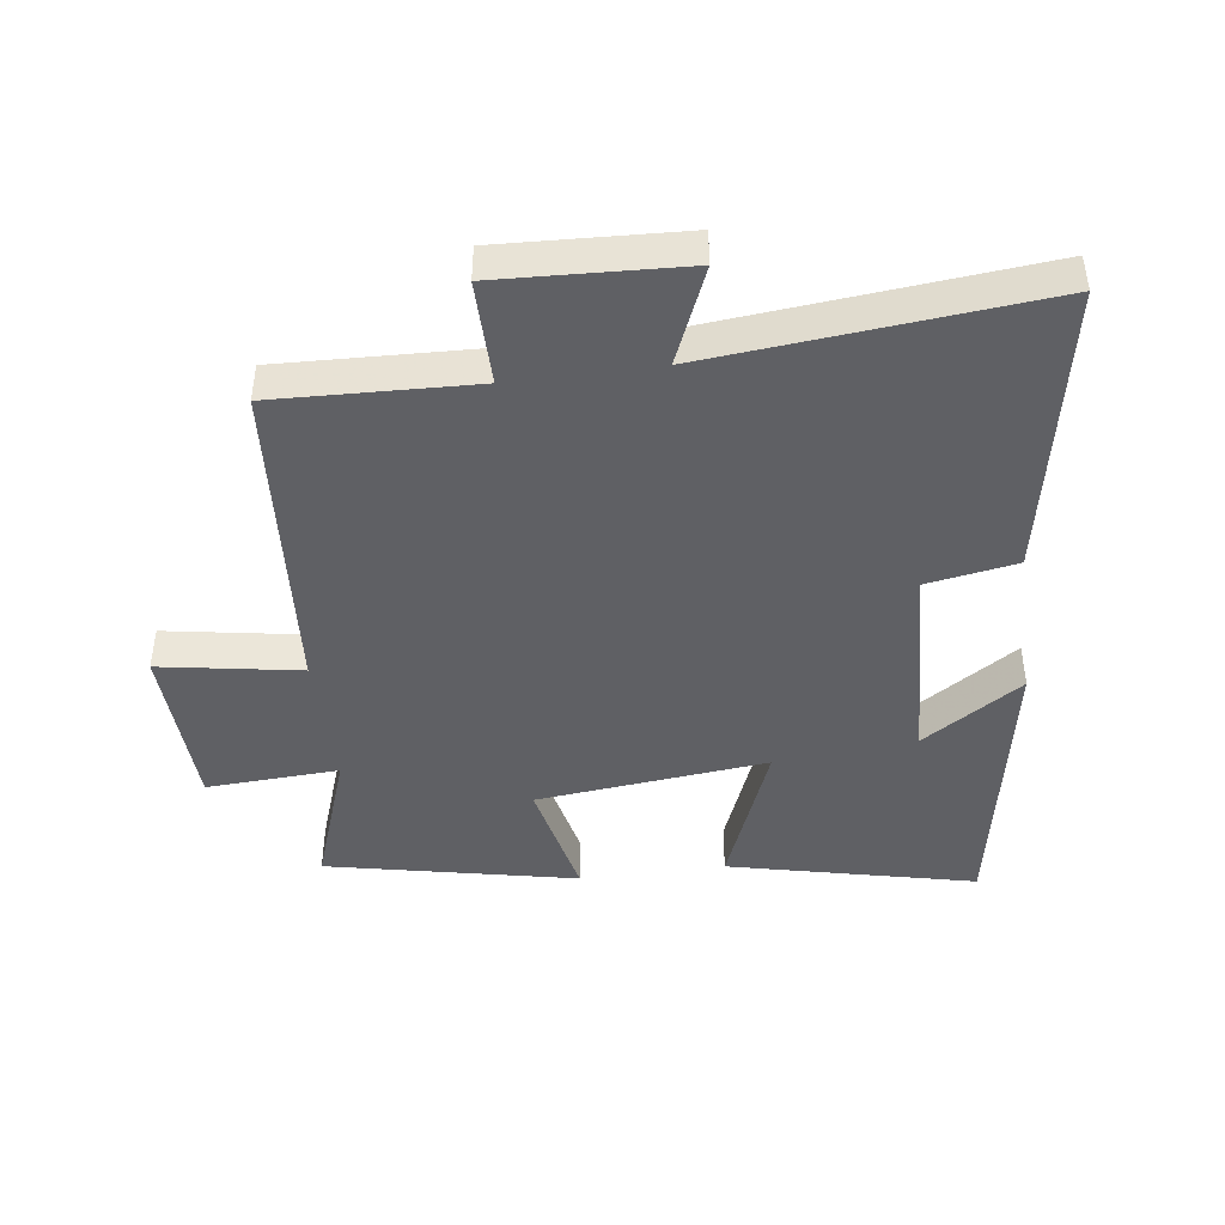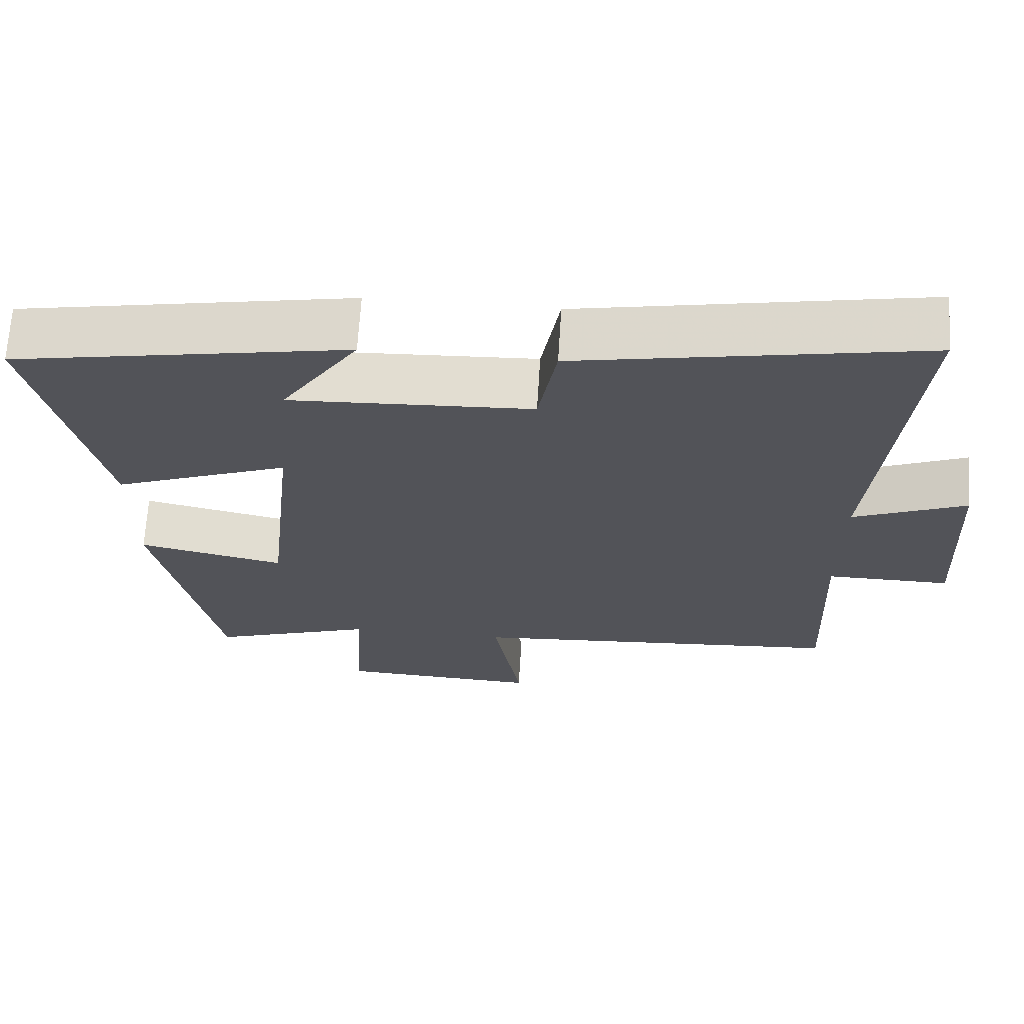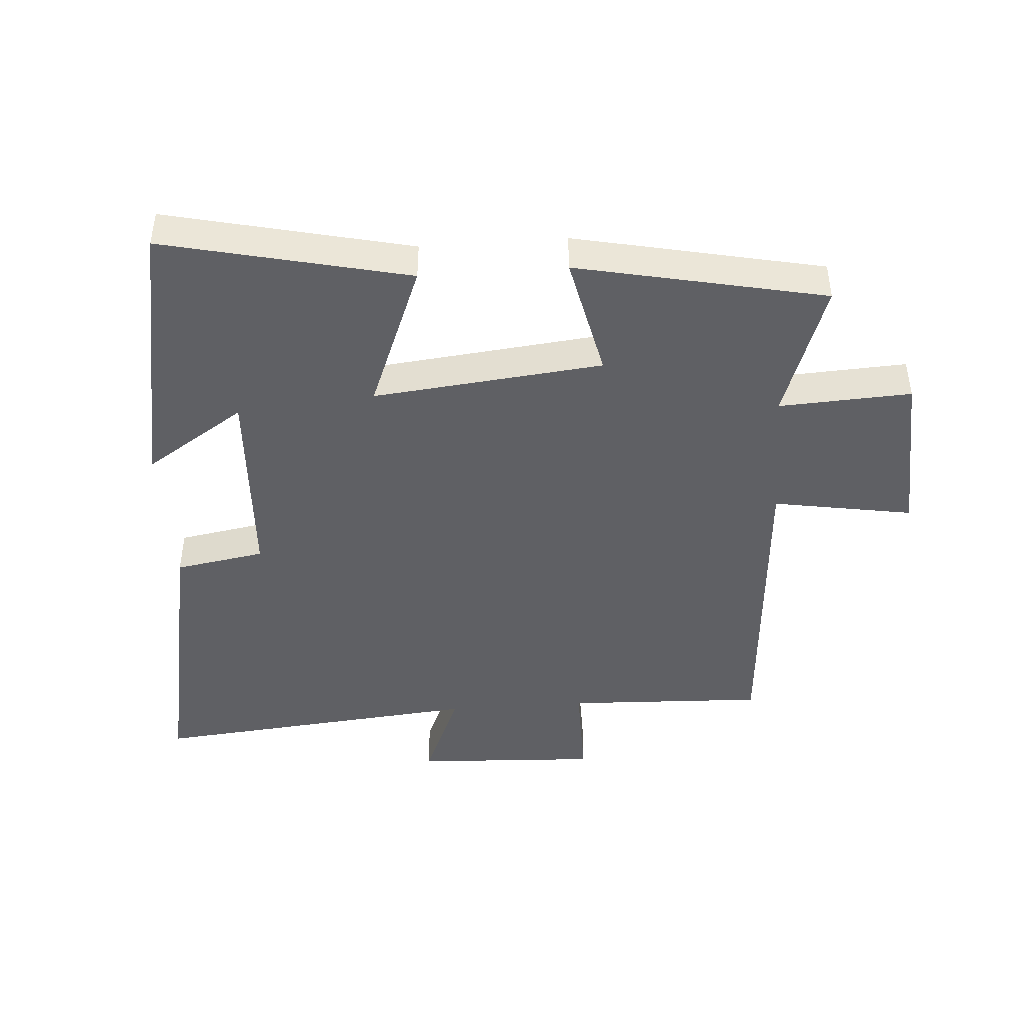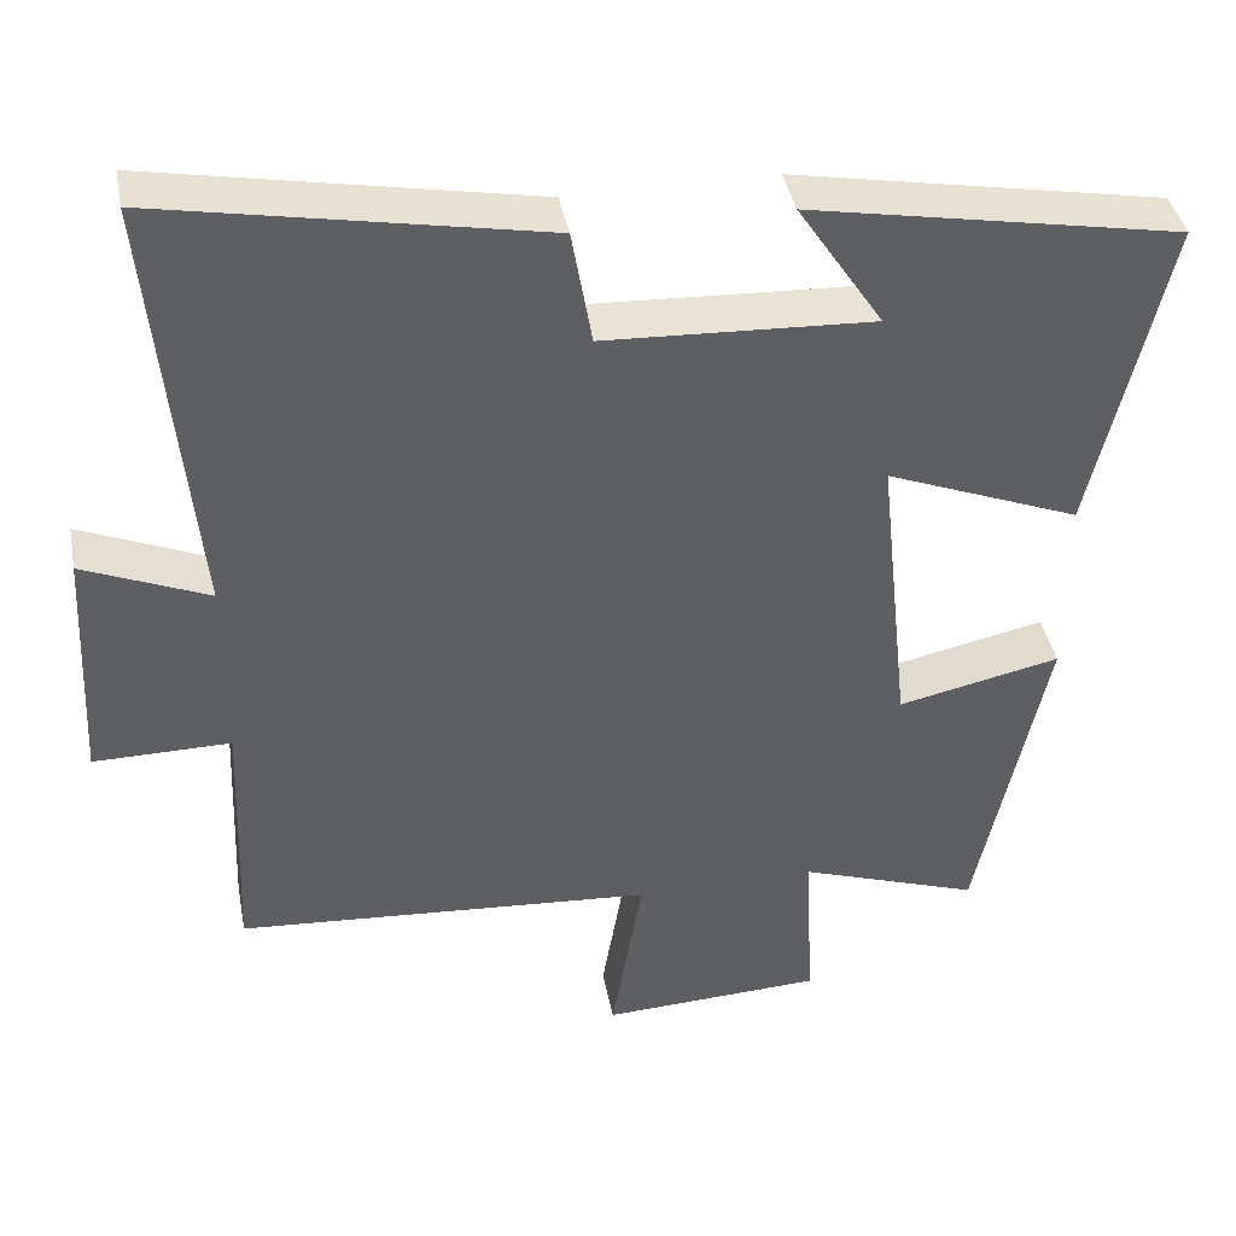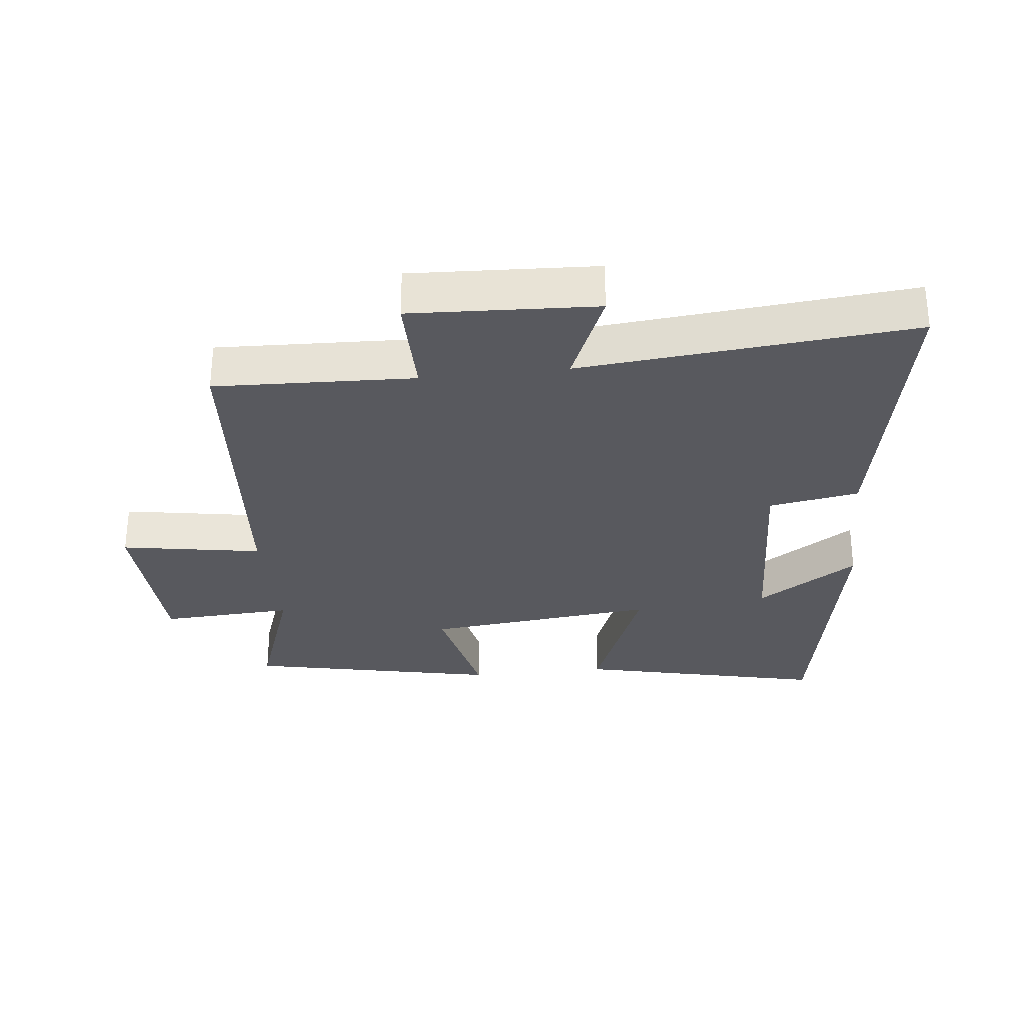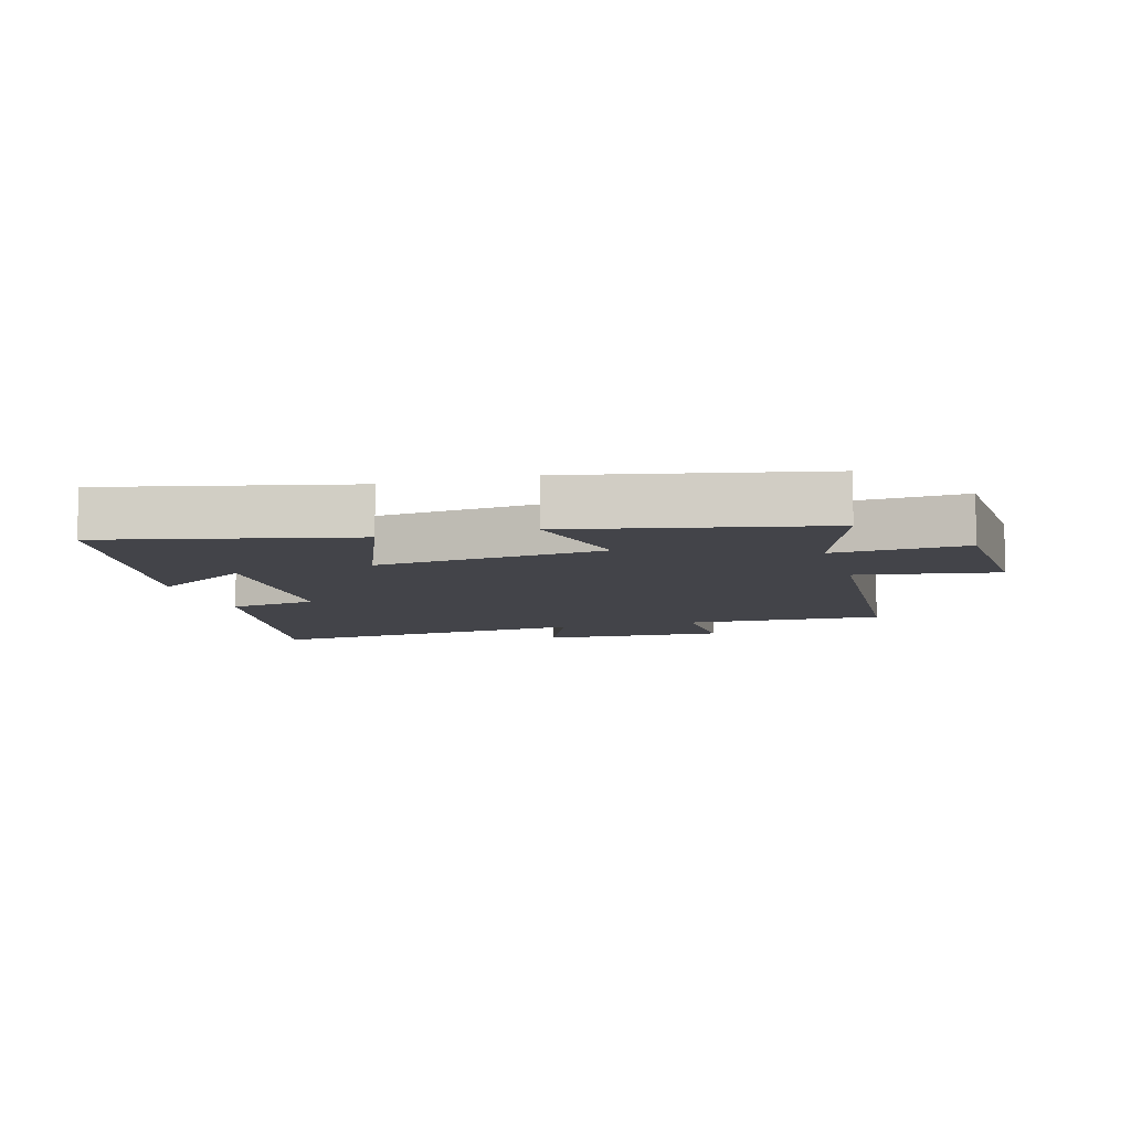
<metadata>
{"format":"obj","ext":"obj","renderer":"f3d","projection":"perspective","resolution":1024,"background":"white","views":[{"elev":-44.4,"azim":-82.4,"up":"+Y"},{"elev":67.5,"azim":-176.4,"up":"+Z"},{"elev":-44.8,"azim":94.1,"up":"+Y"},{"elev":40.7,"azim":-10.8,"up":"+Z"},{"elev":-30.3,"azim":-83.7,"up":"+Y"},{"elev":-8.4,"azim":106.2,"up":"+Y"}]}
</metadata>
<code>
v 0.418 0.07 -0.575
v 0.202 0.07 -0.5
v 0.213 0.07 -0.706
v -0.051 0.07 -0.718
v -0.014 0.07 -0.5
v -0.512 0.07 -0.463
v -0.5 0.07 -0.153
v -0.663 0.07 -0.154
v -0.649 0.07 0.134
v -0.5 0.07 0.071
v -0.549 0.07 0.587
v -0.095 0.07 0.5
v -0.071 0.07 0.36
v 0.249 0.07 0.344
v 0.147 0.07 0.5
v 0.588 0.07 0.417
v 0.5 0.07 0.036
v 0.268 0.07 0.128
v 0.306 0.07 -0.23
v 0.5 0.07 -0.188
v 0.418 0 -0.575
v 0.202 0 -0.5
v 0.213 0 -0.706
v -0.051 0 -0.718
v -0.014 0 -0.5
v -0.512 0 -0.463
v -0.5 0 -0.153
v -0.663 0 -0.154
v -0.649 0 0.134
v -0.5 0 0.071
v -0.549 0 0.587
v -0.095 0 0.5
v -0.071 0 0.36
v 0.249 0 0.344
v 0.147 0 0.5
v 0.588 0 0.417
v 0.5 0 0.036
v 0.268 0 0.128
v 0.306 0 -0.23
v 0.5 0 -0.188
f 19 20 1 2
f 18 19 2
f 16 17 18
f 14 15 16
f 14 16 18
f 13 14 18 2
f 10 11 12 13
f 7 8 9 10
f 7 10 13 2
f 5 6 7 2
f 2 3 4 5
f 22 21 40 39
f 22 39 38
f 38 37 36
f 36 35 34
f 38 36 34
f 22 38 34 33
f 33 32 31 30
f 30 29 28 27
f 22 33 30 27
f 22 27 26 25
f 25 24 23 22
f 1 21 22 2
f 2 22 23 3
f 3 23 24 4
f 4 24 25 5
f 5 25 26 6
f 6 26 27 7
f 7 27 28 8
f 8 28 29 9
f 9 29 30 10
f 10 30 31 11
f 11 31 32 12
f 12 32 33 13
f 13 33 34 14
f 14 34 35 15
f 15 35 36 16
f 16 36 37 17
f 17 37 38 18
f 18 38 39 19
f 19 39 40 20
f 20 40 21 1

</code>
